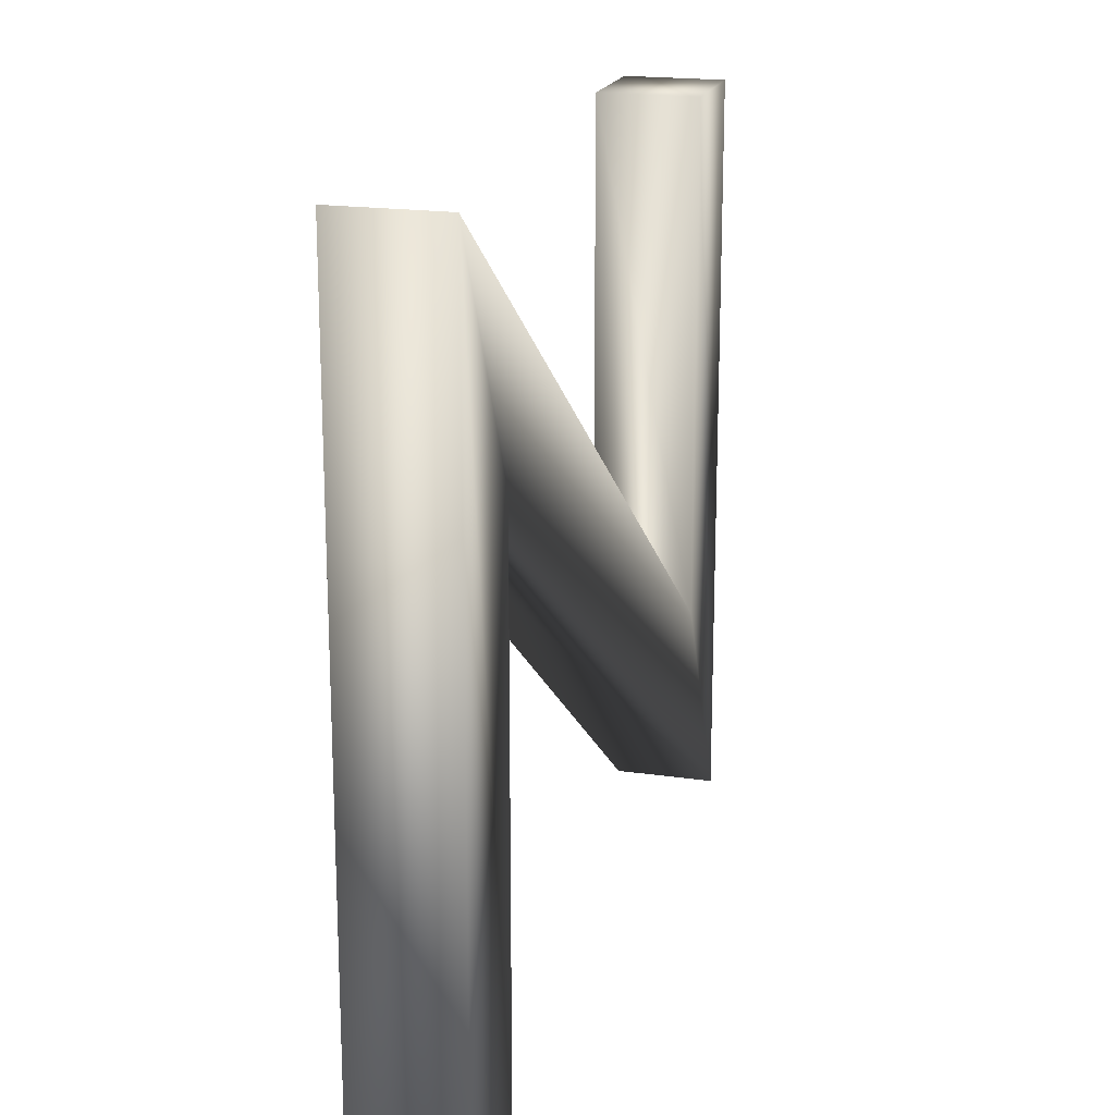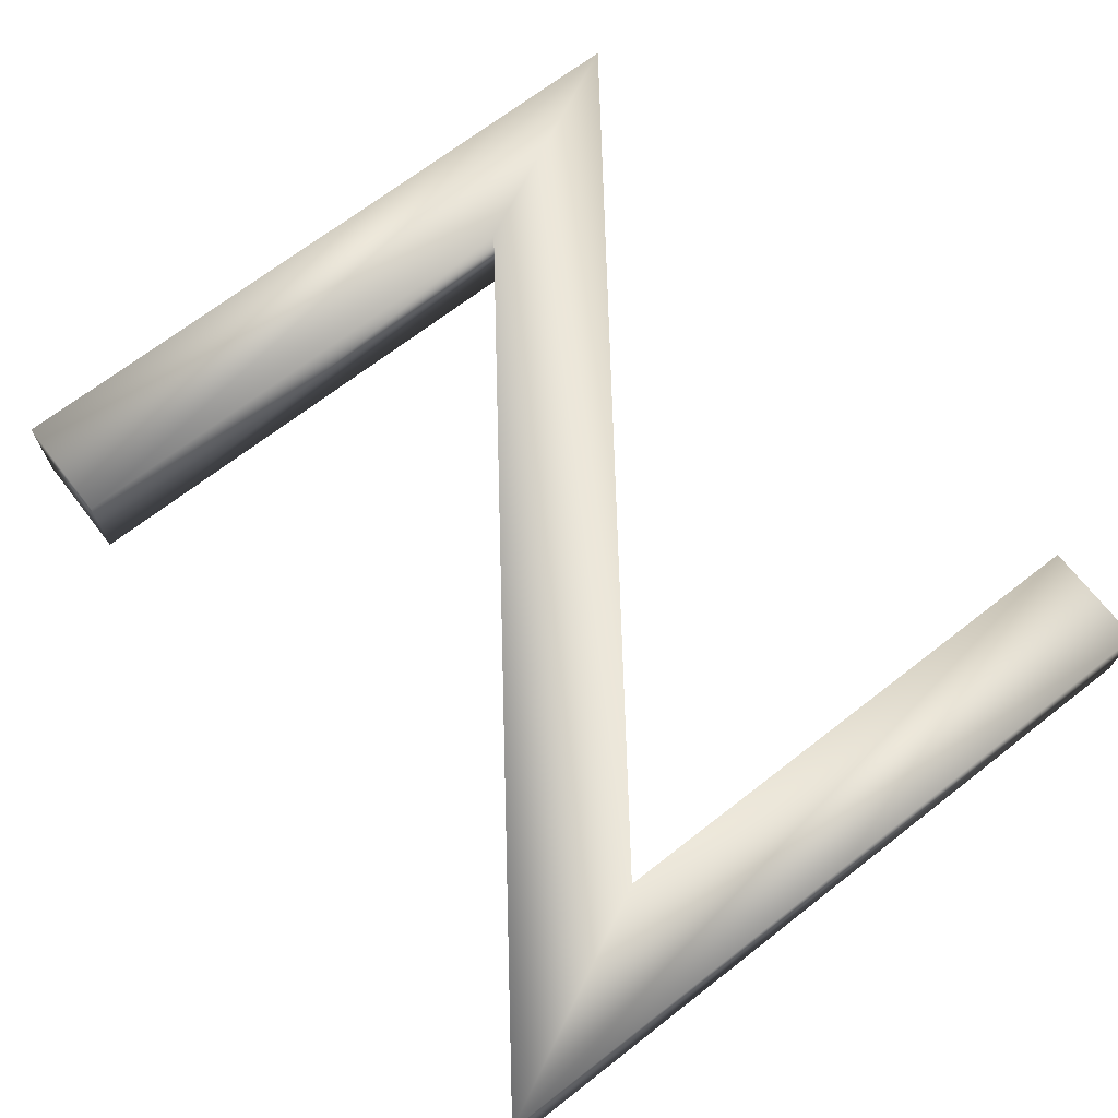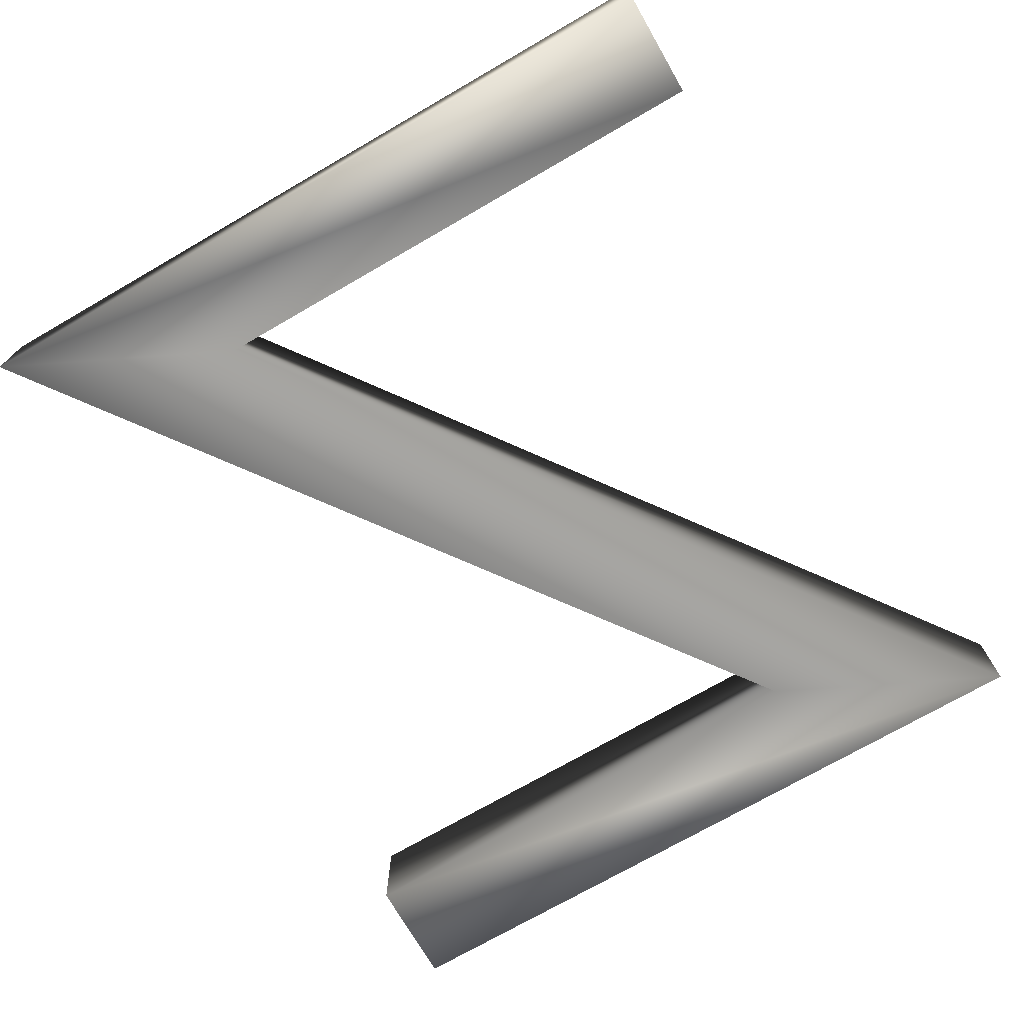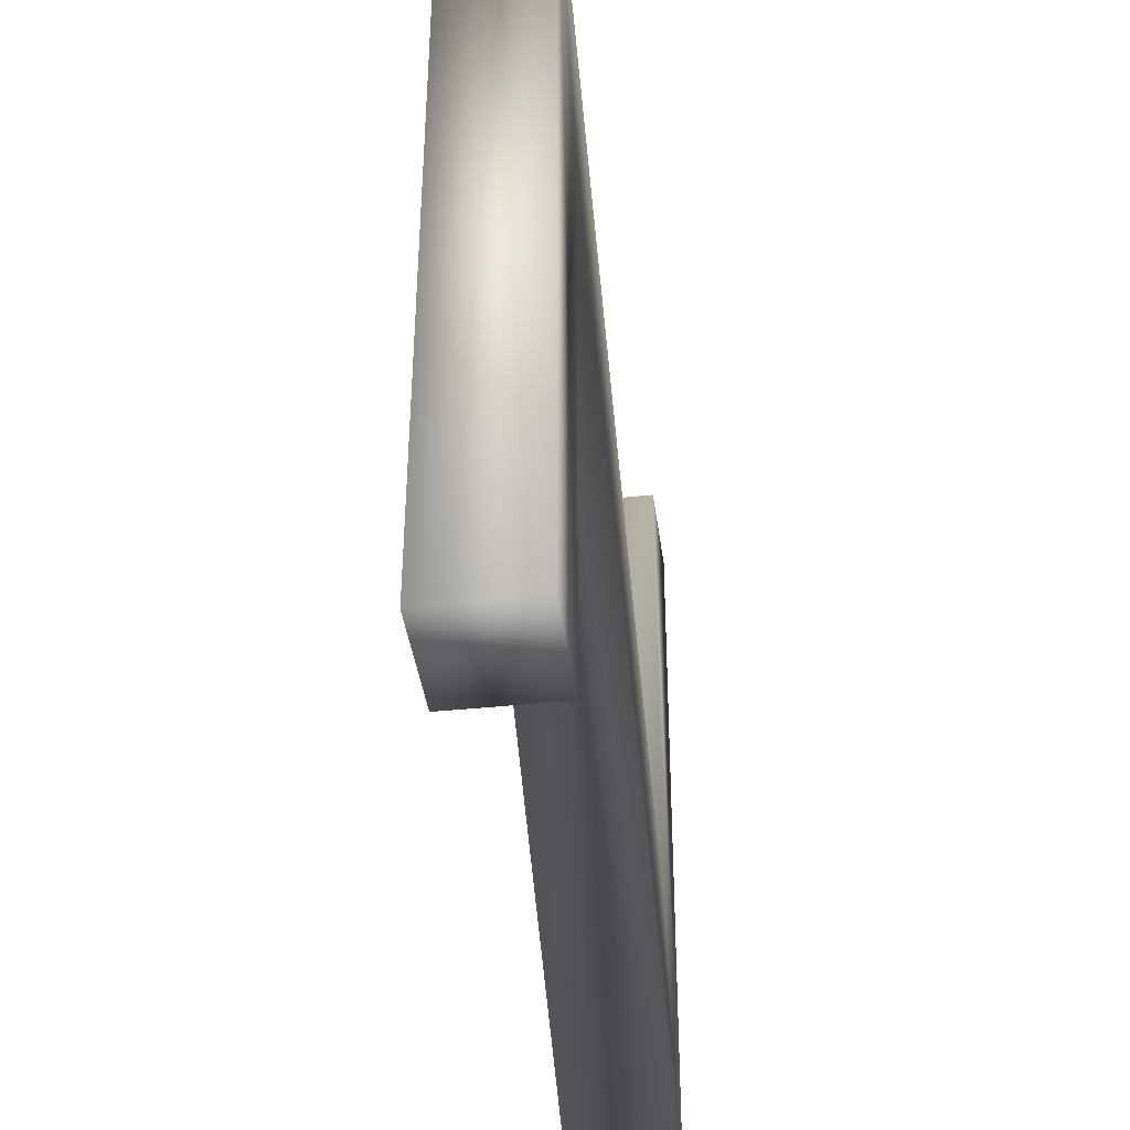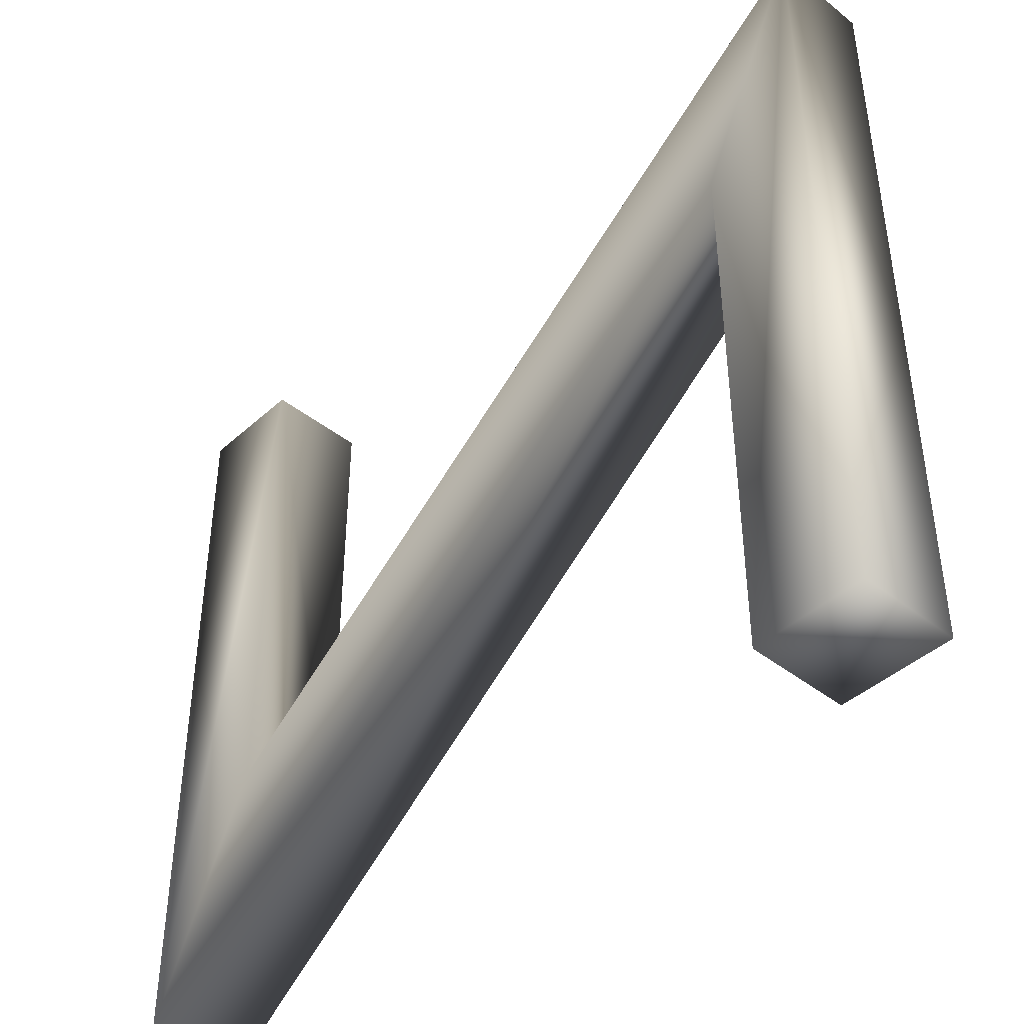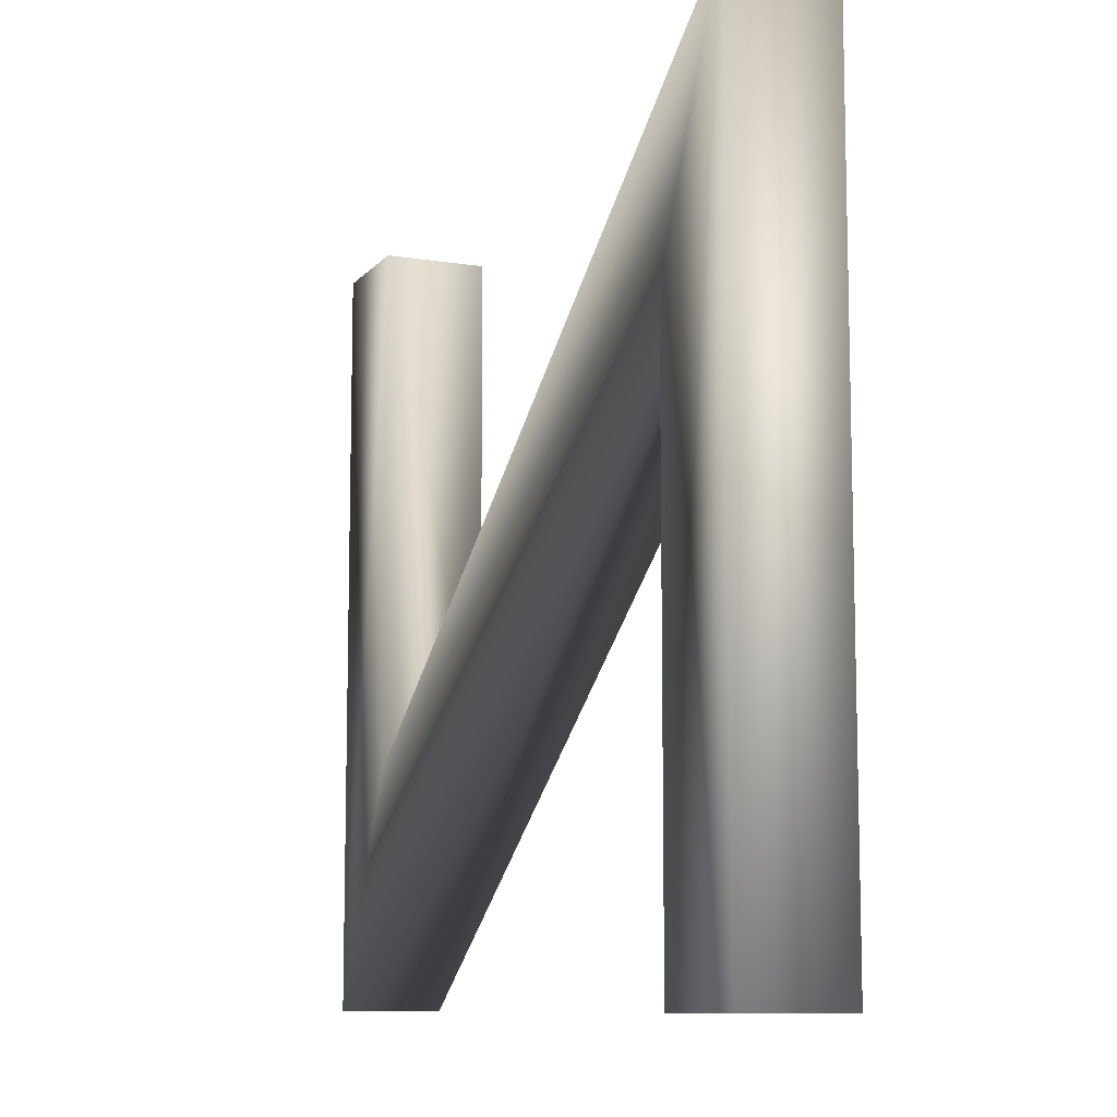
<metadata>
{"format":"obj","ext":"obj","renderer":"f3d","projection":"perspective","resolution":1024,"background":"white","views":[{"elev":18.8,"azim":105.4,"up":"+Z"},{"elev":69.3,"azim":52.2,"up":"+Y"},{"elev":-72.9,"azim":120.0,"up":"+Y"},{"elev":-39.9,"azim":97.4,"up":"+Z"},{"elev":-42.8,"azim":46.9,"up":"+Z"},{"elev":-9.8,"azim":67.3,"up":"+Z"}]}
</metadata>
<code>
v  -253 40 -126.5
v  341 40 307.5
v  341 40 -307.5
v  253 40 -307.5
v  253 40 126.5
v  -341 40 -307.5
v  -341 40 280.5
v  -253 40 280.5
v  -253 -40 -126.5
v  341 -40 307.5
v  341 -40 -307.5
v  253 -40 -307.5
v  253 -40 126.5
v  -341 -40 -307.5
v  -341 -40 280.5
v  -253 -40 280.5
o Z
g Z
f 8 6 7
f 8 1 6
f 1 5 6
f 2 5 1
f 2 4 5
f 2 3 4
f 16 15 14
f 16 14 9
f 9 14 13
f 10 9 13
f 10 13 12
f 10 12 11
f 8 7 15 16
f 6 5 13 14
f 2 1 9 10
f 7 6 14 15
f 3 2 10 11
f 1 8 16 9
f 4 3 11 12
f 5 4 12 13

</code>
